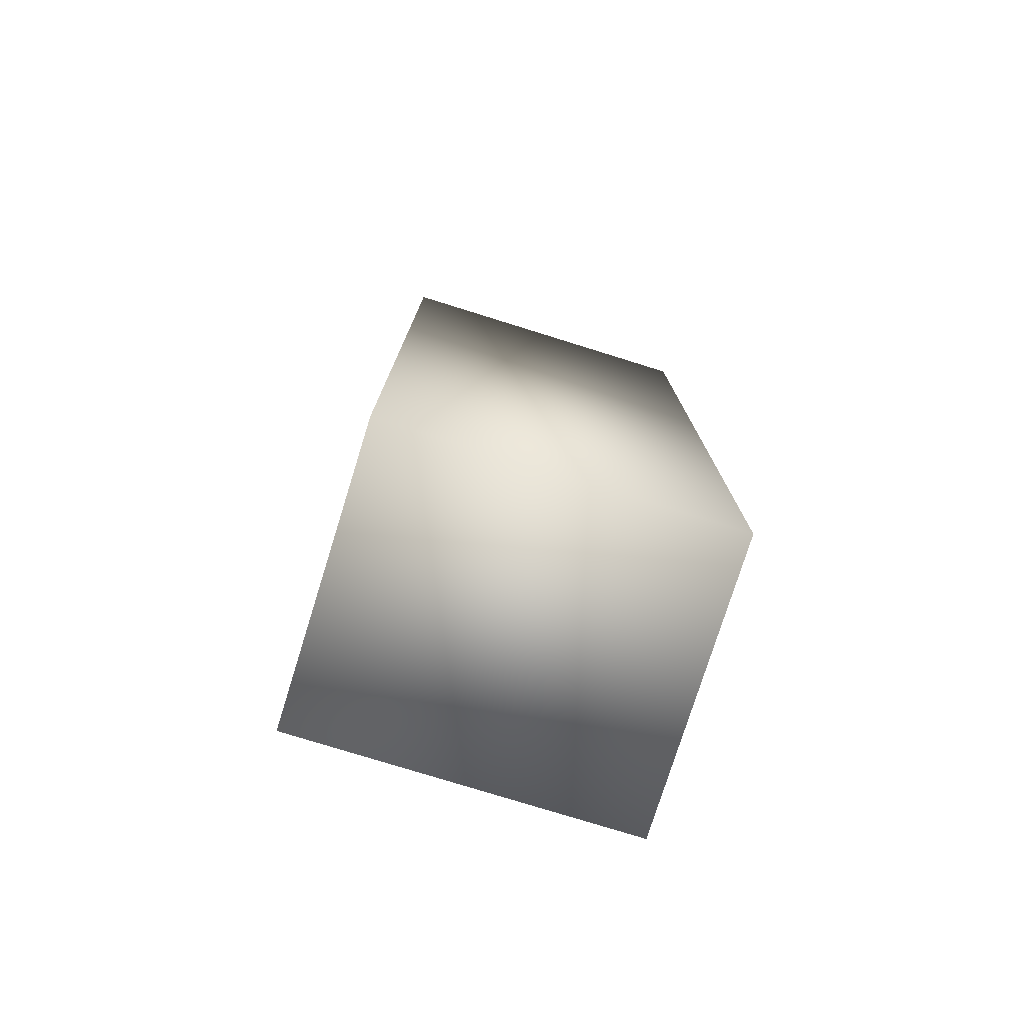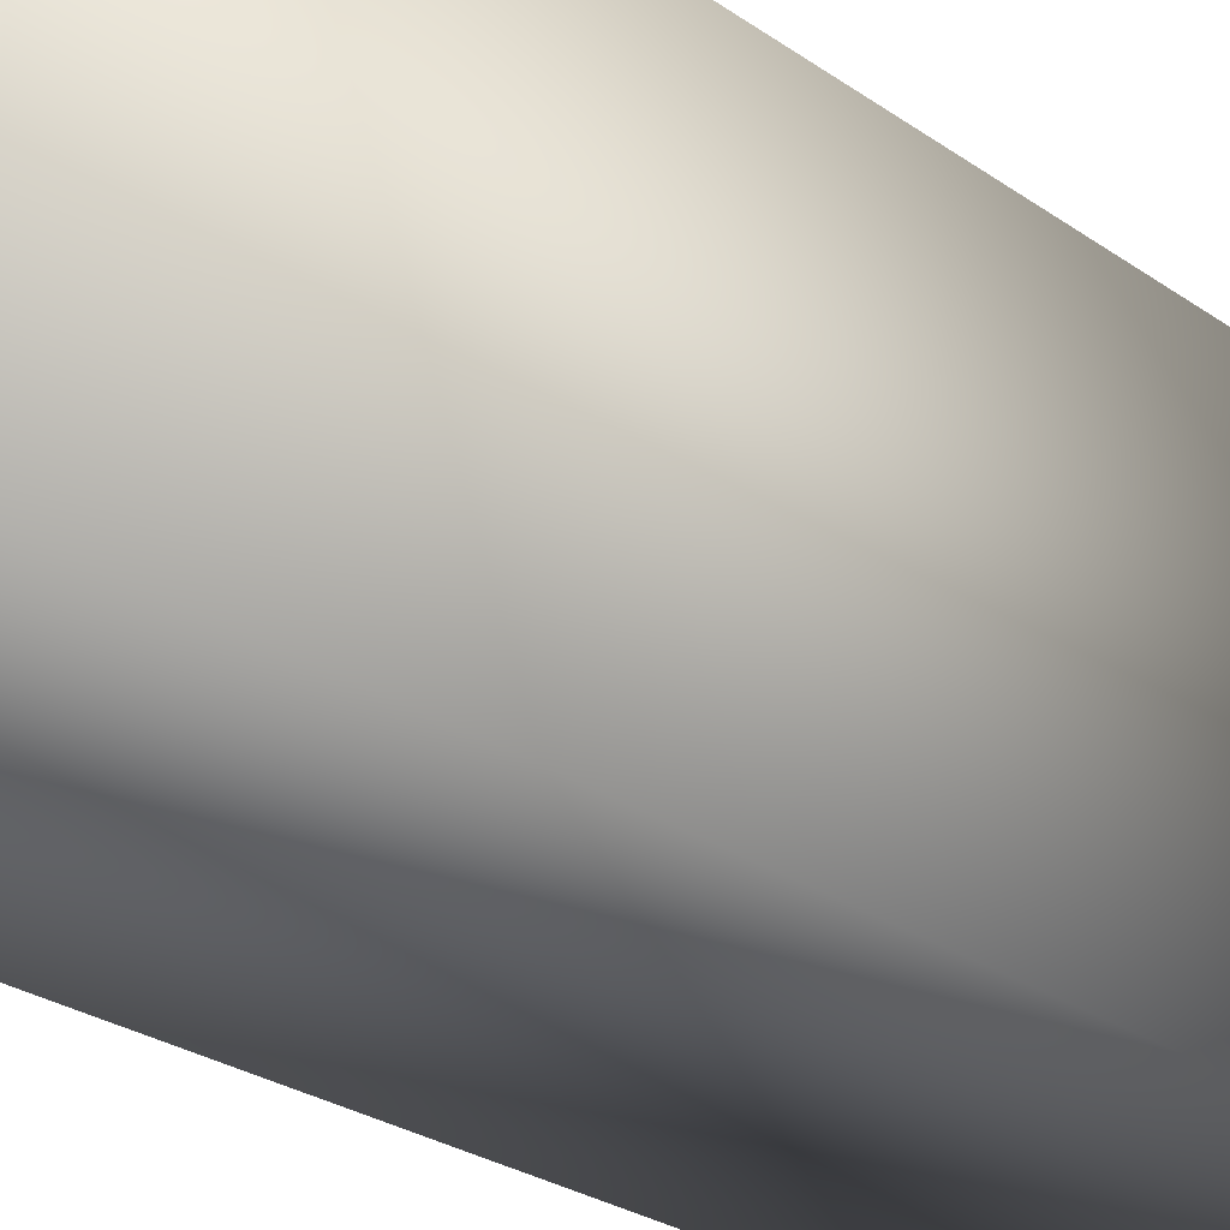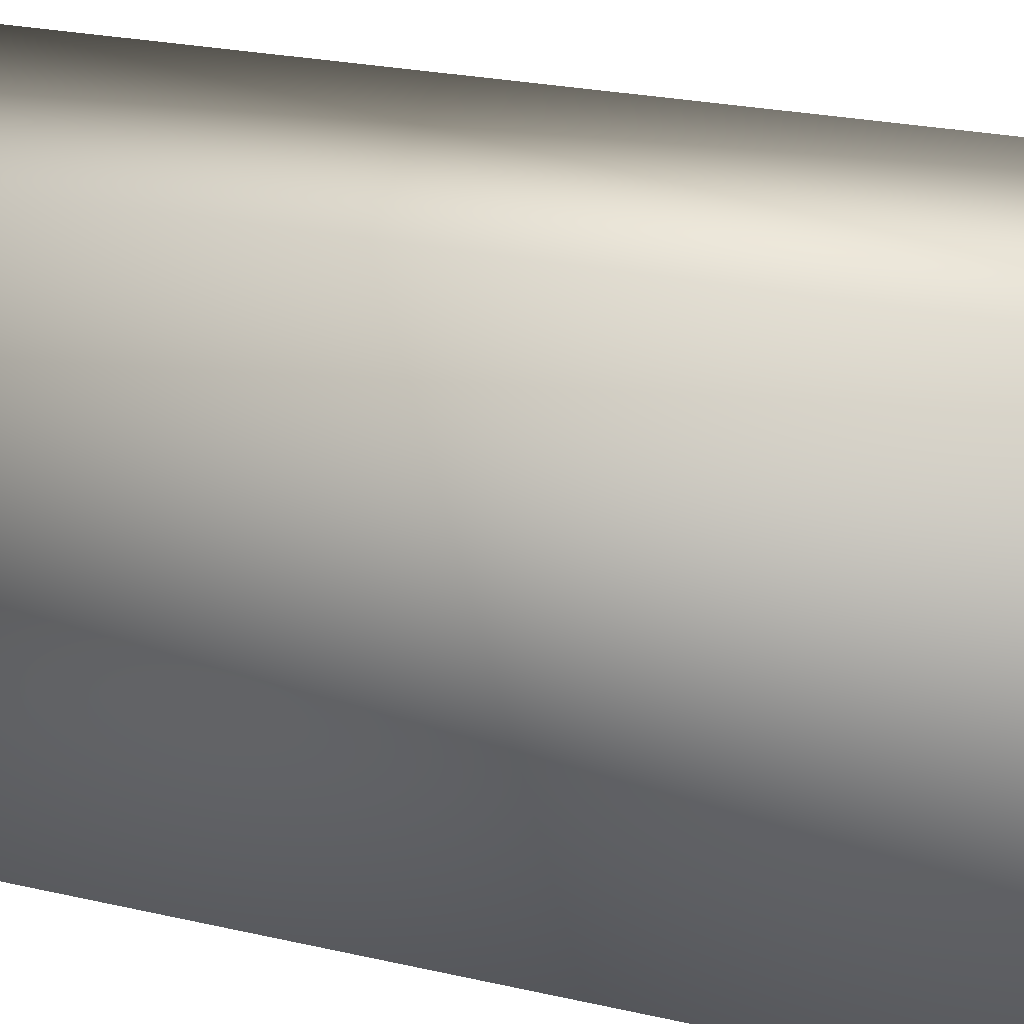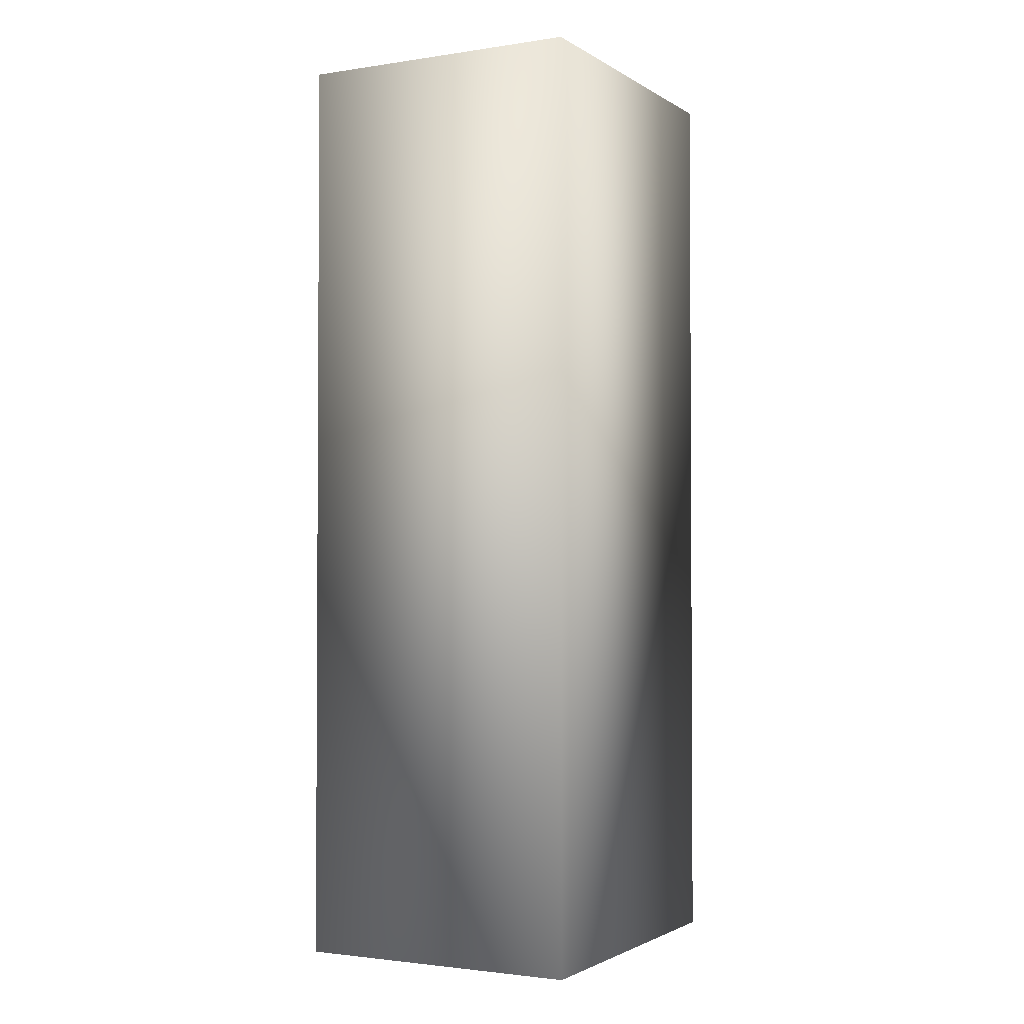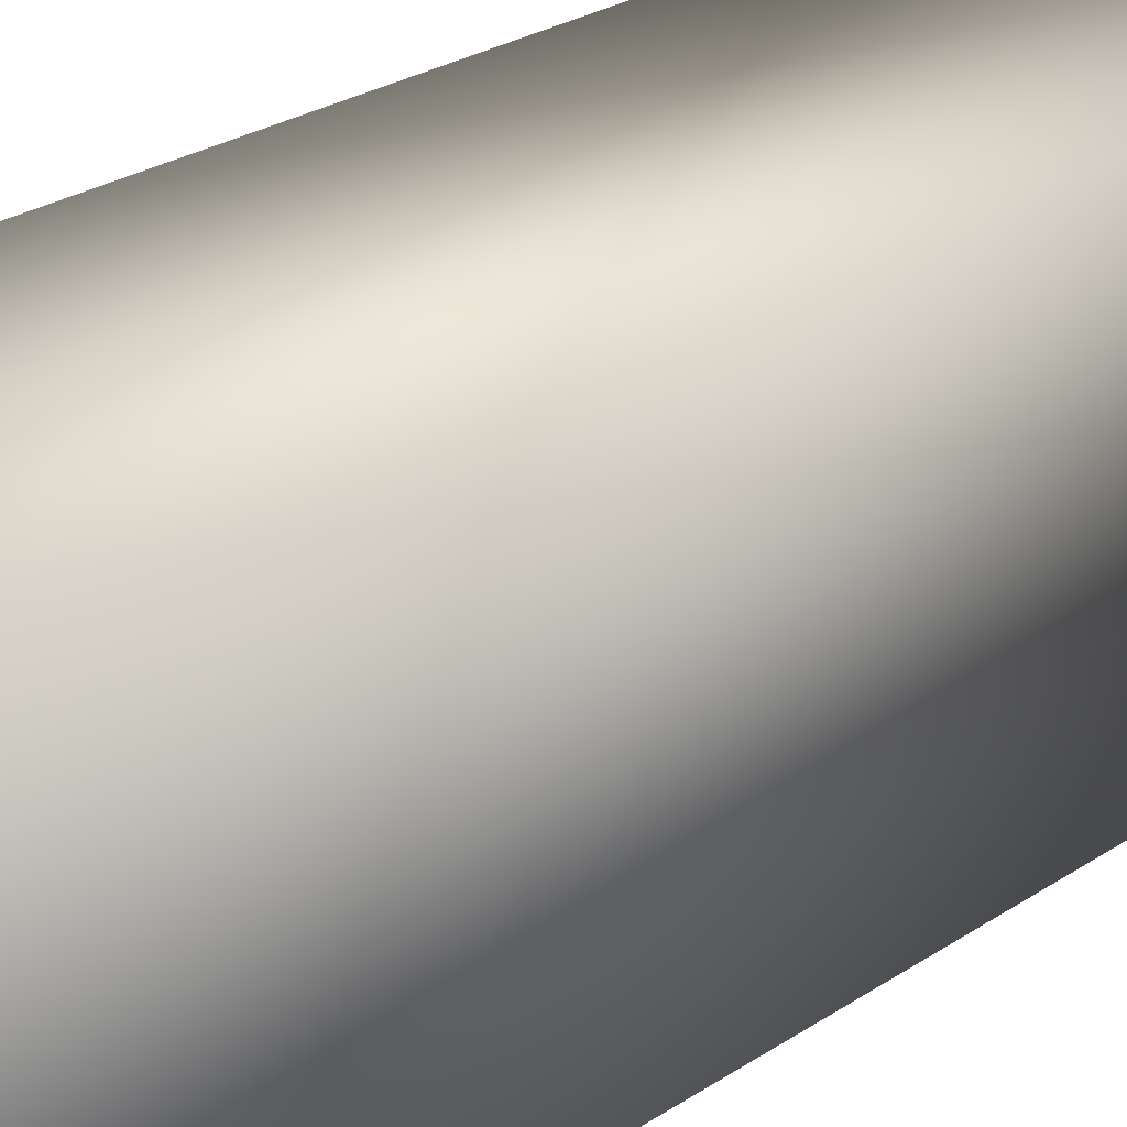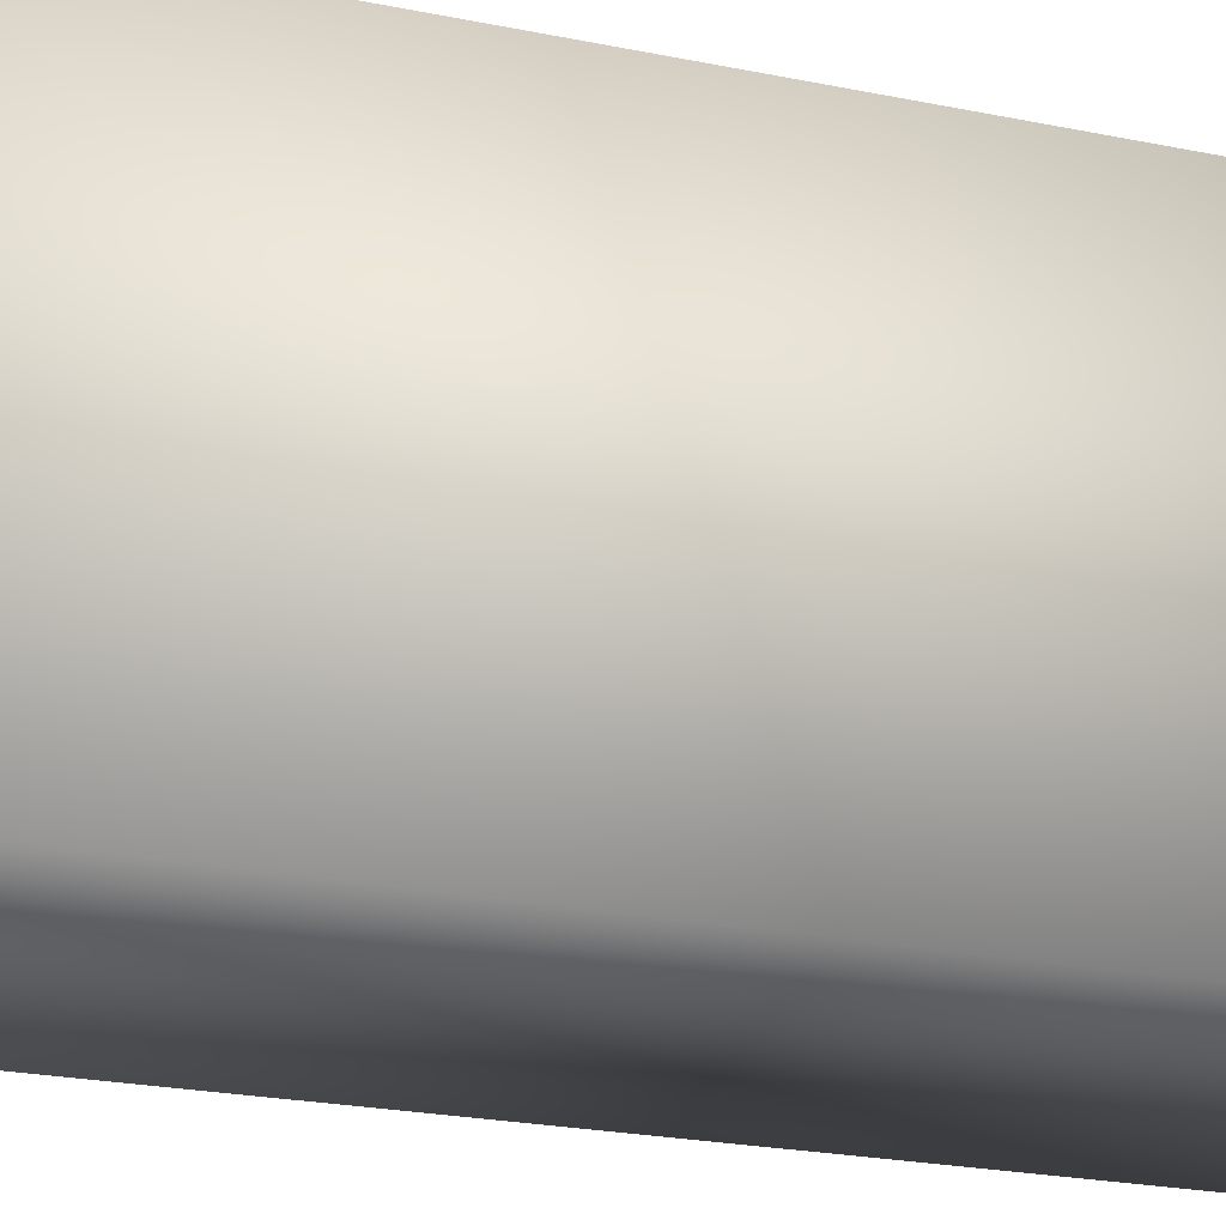
<metadata>
{"format":"obj","ext":"obj","renderer":"f3d","projection":"perspective","resolution":1024,"background":"white","views":[{"elev":-77.1,"azim":72.7,"up":"+Y"},{"elev":-24.2,"azim":-140.0,"up":"+Z"},{"elev":19.1,"azim":115.5,"up":"+Z"},{"elev":-2.1,"azim":-152.1,"up":"+Y"},{"elev":25.5,"azim":-137.1,"up":"+Z"},{"elev":-20.1,"azim":68.1,"up":"+Z"}]}
</metadata>
<code>
v -1.714 11.06 -2.001
v -1.714 0 -2.001
v -1.714 0 2.001
v 1.713 0 -2.001
v 1.713 0 2.001
v -1.714 11.06 2.001
v 1.713 11.06 2.001
v 1.713 11.06 -2.001
f 1 2 3
f 2 4 3
f 5 3 4
f 3 6 1
f 1 6 7
f 6 3 7
f 7 5 4
f 7 4 8
f 8 1 7
f 8 4 1
f 2 1 4
f 3 5 7

</code>
